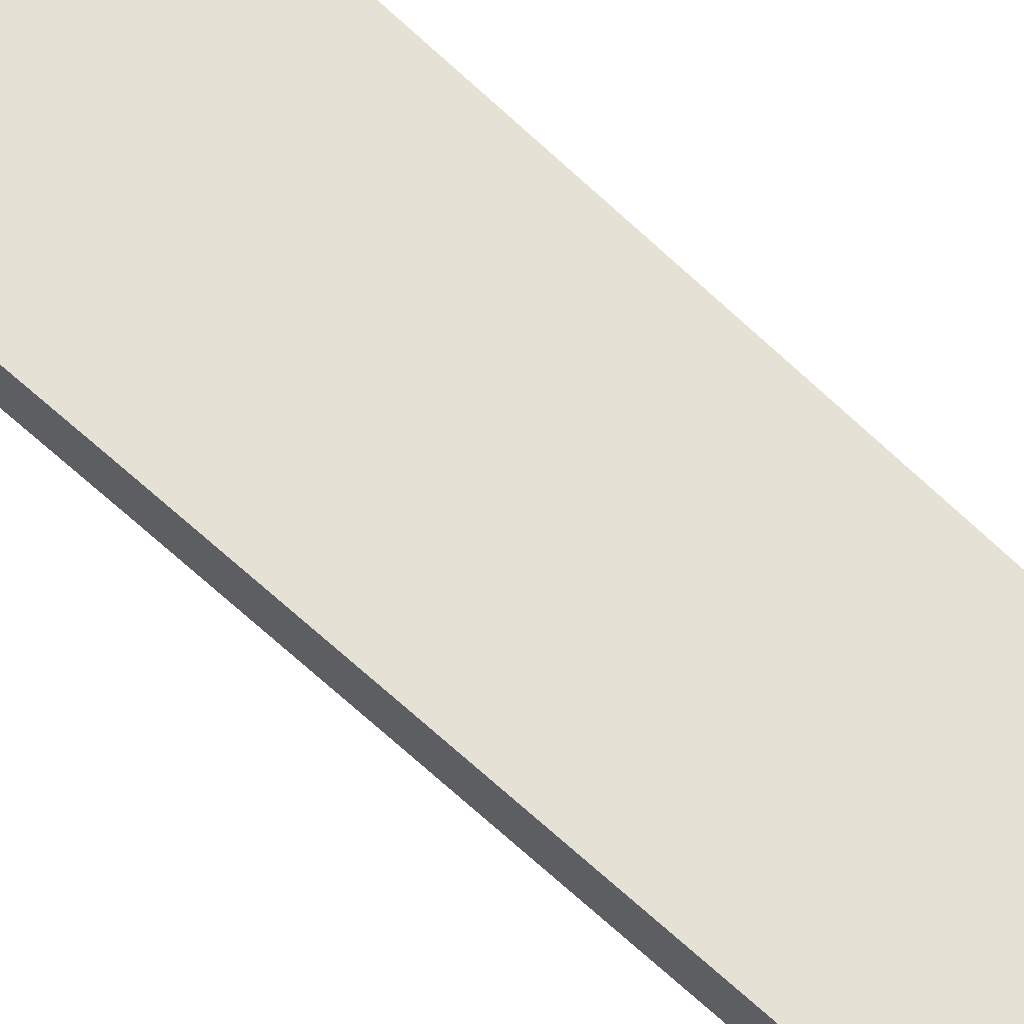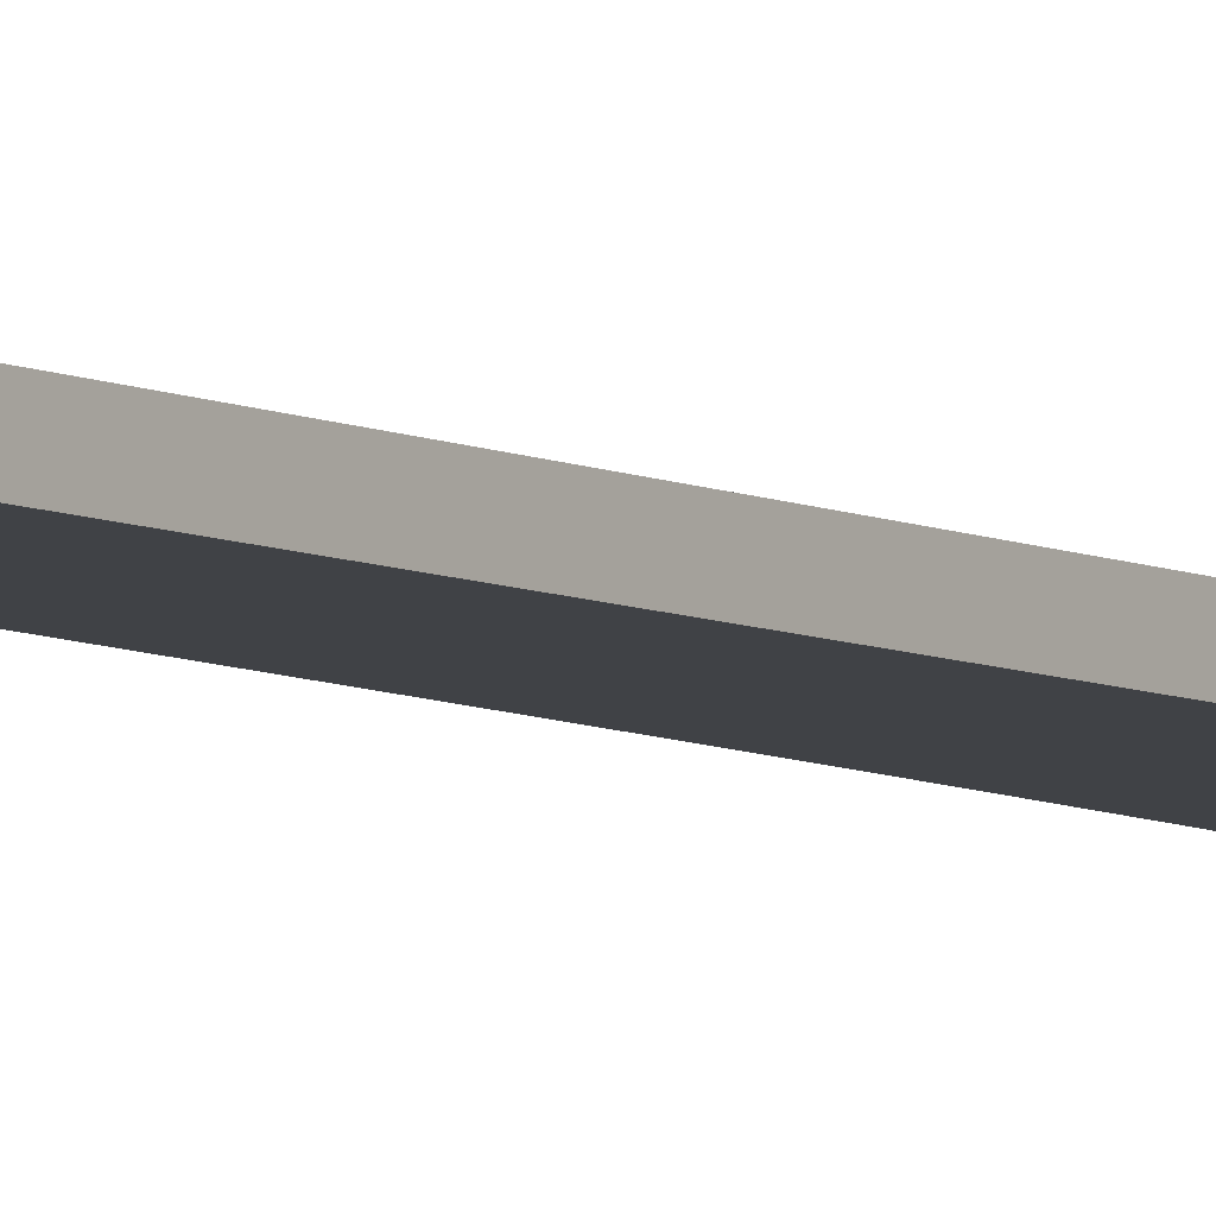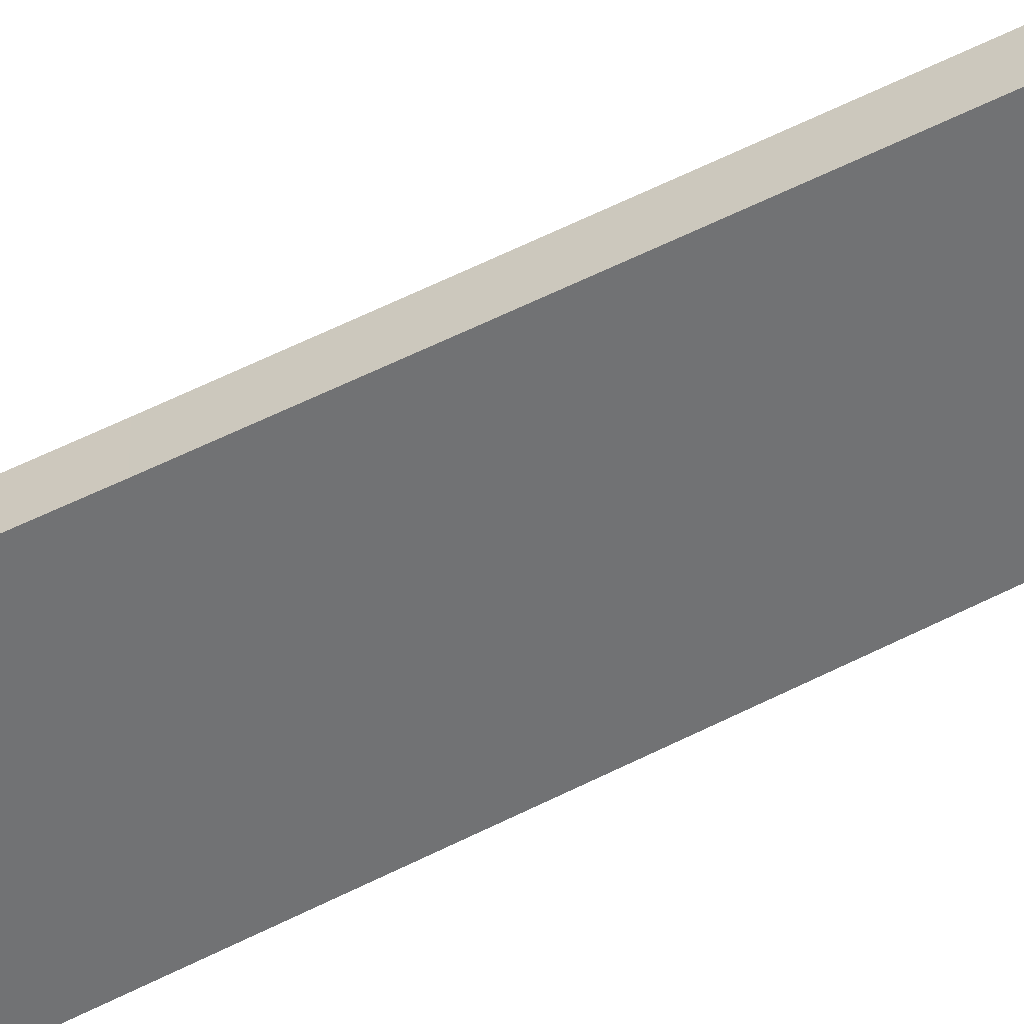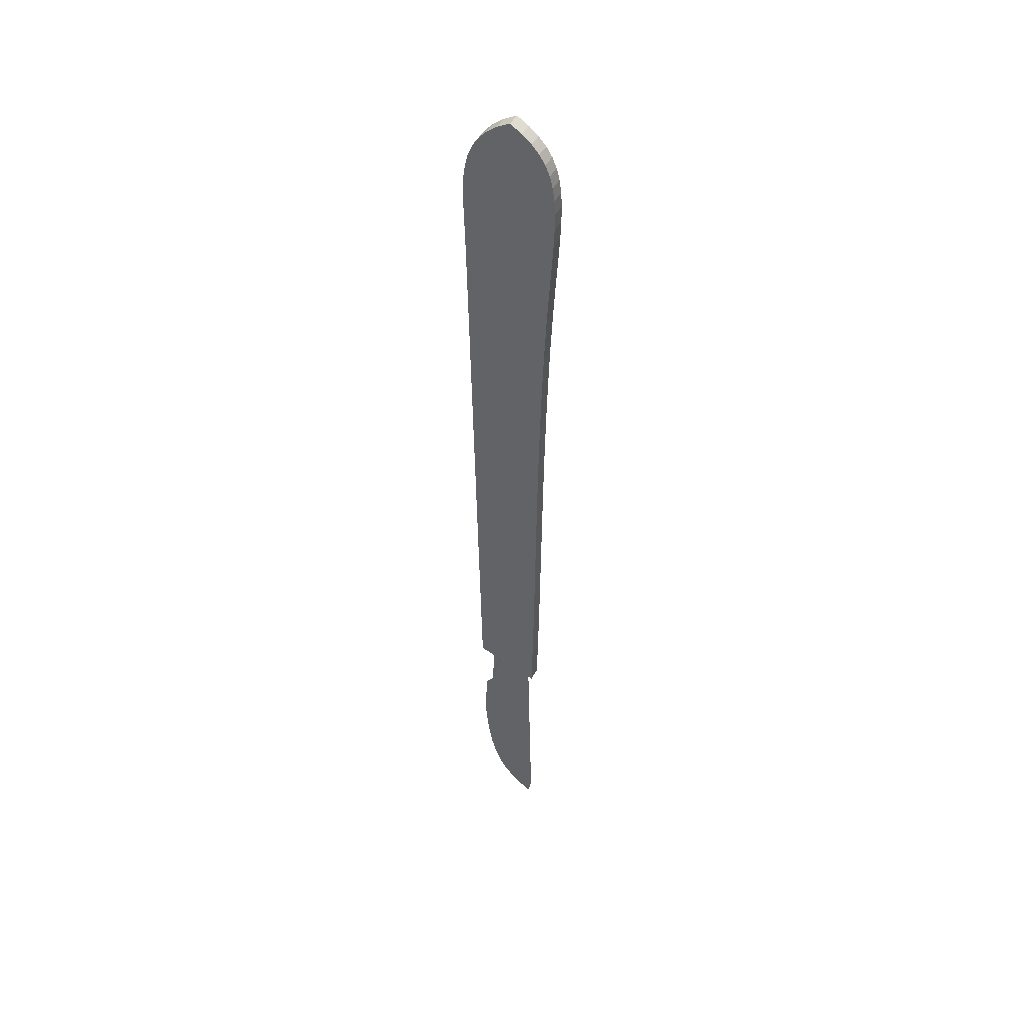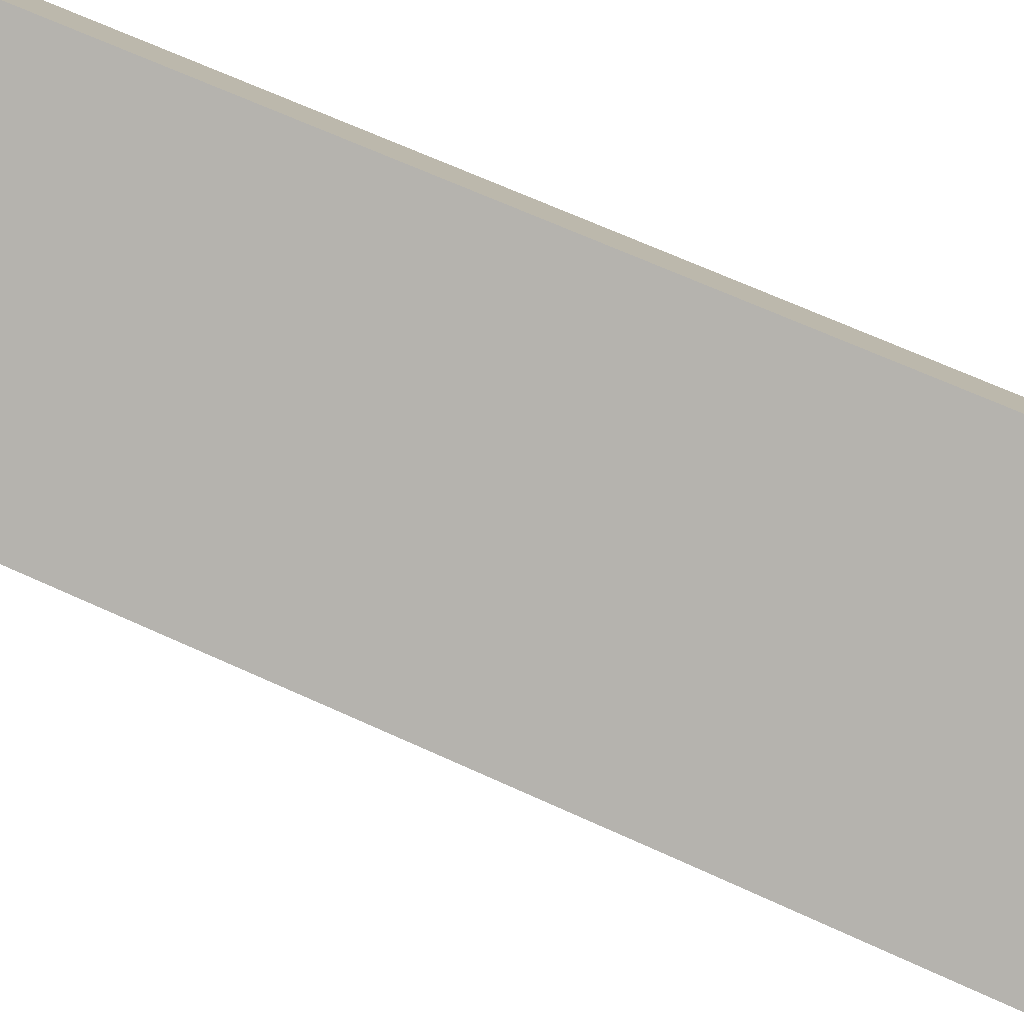
<metadata>
{"format":"obj","ext":"obj","renderer":"f3d","projection":"perspective","resolution":1024,"background":"white","views":[{"elev":65.1,"azim":133.5,"up":"+Y"},{"elev":-6.3,"azim":-147.3,"up":"+Y"},{"elev":-55.4,"azim":118.4,"up":"+Y"},{"elev":45.5,"azim":26.3,"up":"+Z"},{"elev":-79.9,"azim":-113.3,"up":"+Y"}]}
</metadata>
<code>
o Scalpel
v -0.6672 0.1829 0.04025
v 0.2389 0.1454 0.7909
v 0.004913 0.1829 -0.3759
v -1.447 0.1829 0.6528
v -0.4155 0.1454 26.88
v -2.277 0.1829 1.515
v -2.693 0.1829 2.106
v -3.056 0.1829 2.756
v -3.461 0.1829 3.738
v -3.872 0.1829 5.138
v -4.068 0.1829 6.099
v -4.233 0.1829 7.154
v -4.372 0.1829 8.31
v -4.443 0.1829 9.066
v -4.488 0.1829 9.723
v -4.51 0.1829 10.29
v -4.513 0.1829 10.8
v -4.502 0.1829 11.24
v -4.479 0.1829 11.64
v -4.448 0.1829 12.02
v -4.414 0.1829 12.38
v -3.794 0.1829 14.56
v -4.379 0.1829 12.74
v -4.349 0.1829 13.11
v -4.314 0.1829 13.96
v -4.326 0.1829 13.51
v -3.729 0.1599 15.27
v -3.665 0.1541 16.09
v -3.602 0.1541 17
v -3.54 0.1454 17.99
v -3.48 0.1454 19.04
v -3.42 0.1454 20.14
v -3.36 0.1454 21.28
v -3.3 0.1454 22.42
v -3.241 0.1454 23.57
v -3.181 0.1454 24.7
v -3.121 0.1454 25.8
v -3.06 0.1454 26.86
v -3.729 0.1771 15.27
v -3.665 0.1829 16.09
v -3.602 0.1915 17
v -3.54 0.2204 17.99
v -3.48 0.2204 19.04
v -3.42 0.2204 20.14
v -3.36 0.2204 21.28
v -3.3 0.2204 22.42
v -3.241 0.2204 23.57
v -3.181 0.2204 24.7
v -3.121 0.2204 25.8
v -3.06 0.2204 26.86
v -0.4155 0.2204 26.88
v 0.2389 0.2204 0.7909
v -4.429 0.7054 19.16
v 0.5195 0.7054 21.24
v 0.4405 0.7054 17.47
v -4.499 0.7054 23.02
v 0.5798 0.7054 25.03
v -4.574 0.7054 27.12
v 0.6275 0.7054 28.84
v -4.651 0.7054 31.38
v 0.6689 0.7054 32.66
v -4.73 0.7054 35.71
v 0.7103 0.7054 36.48
v -4.808 0.7054 40.05
v 0.758 0.7054 40.3
v -4.886 0.7054 44.3
v 0.8183 0.7054 44.09
v 0.8973 0.7054 47.85
v -4.96 0.7054 48.4
v 1.001 0.7054 51.58
v -5.031 0.7054 52.26
v 1.137 0.7054 55.26
v -5.096 0.7054 55.8
v 1.31 0.7054 58.89
v -5.155 0.7054 58.94
v 1.527 0.7054 62.45
v -5.206 0.7054 61.61
v -5.247 0.7054 63.72
v 1.648 0.7054 64.25
v -5.284 0.7054 65.04
v 1.741 0.7054 65.87
v -5.326 0.7054 66.29
v 1.795 0.7054 67.3
v -5.354 0.7054 67.47
v 1.796 0.7054 68.58
v -5.347 0.7054 68.58
v -5.285 0.7054 69.61
v 1.73 0.7054 69.71
v -5.15 0.7054 70.58
v 1.586 0.7054 70.72
v -4.921 0.7054 71.47
v 1.349 0.7054 71.61
v -4.578 0.7054 72.3
v 1.007 0.7054 72.4
v -4.101 0.7054 73.06
v 0.5469 0.7054 73.11
v -3.472 0.7054 73.75
v -0.0443 0.7054 73.76
v -2.668 0.7054 74.37
v -0.7796 0.7054 74.36
v -1.672 0.7054 74.93
v -0.7796 -0.3937 74.36
v -0.0443 -0.3937 73.76
v 0.5469 -0.3937 73.11
v 1.007 -0.3937 72.4
v 1.349 -0.3937 71.61
v 1.586 -0.3937 70.72
v 1.73 -0.3937 69.71
v 1.796 -0.3937 68.58
v 1.795 -0.3937 67.3
v 1.741 -0.3937 65.87
v 1.648 -0.3937 64.25
v 1.527 -0.3937 62.45
v 1.31 -0.3937 58.89
v 1.137 -0.3937 55.26
v 1.001 -0.3937 51.58
v 0.8973 -0.3937 47.85
v 0.8183 -0.3937 44.09
v 0.758 -0.3937 40.3
v 0.7103 -0.3937 36.48
v 0.6689 -0.3937 32.66
v 0.6275 -0.3937 28.84
v 0.5798 -0.3937 25.03
v 0.5195 -0.3937 21.24
v 0.4405 -0.3937 17.47
v -4.429 -0.3937 19.16
v -4.499 -0.3937 23.02
v -4.574 -0.3937 27.12
v -4.651 -0.3937 31.38
v -4.73 -0.3937 35.71
v -4.808 -0.3937 40.05
v -4.886 -0.3937 44.3
v -4.96 -0.3937 48.4
v -5.031 -0.3937 52.26
v -5.096 -0.3937 55.8
v -5.155 -0.3937 58.94
v -5.206 -0.3937 61.61
v -5.247 -0.3937 63.72
v -5.284 -0.3937 65.04
v -5.326 -0.3937 66.29
v -5.354 -0.3937 67.47
v -5.347 -0.3937 68.58
v -5.285 -0.3937 69.61
v -5.15 -0.3937 70.58
v -4.921 -0.3937 71.47
v -4.578 -0.3937 72.3
v -4.101 -0.3937 73.06
v -3.472 -0.3937 73.75
v -2.668 -0.3937 74.37
v -1.672 -0.3937 74.93
f 1 2 3
f 4 2 1
f 5 2 4
f 6 5 4
f 7 5 6
f 8 5 7
f 9 5 8
f 10 5 9
f 11 5 10
f 12 5 11
f 13 5 12
f 5 13 14
f 15 5 14
f 16 5 15
f 17 5 16
f 18 5 17
f 19 5 18
f 20 5 19
f 21 22 20
f 22 5 20
f 23 22 21
f 24 22 23
f 25 22 26
f 27 5 22
f 28 5 27
f 29 5 28
f 30 5 29
f 31 5 30
f 32 5 31
f 33 5 32
f 34 5 33
f 35 5 34
f 36 5 35
f 37 5 36
f 38 5 37
f 27 22 39
f 28 27 39
f 28 39 40
f 29 28 40
f 29 40 41
f 30 29 41
f 30 41 42
f 31 30 42
f 31 42 43
f 32 31 43
f 32 43 44
f 33 32 44
f 33 44 45
f 34 33 45
f 34 45 46
f 35 34 46
f 35 46 47
f 36 35 47
f 36 47 48
f 37 36 48
f 37 48 49
f 38 37 49
f 38 49 50
f 5 38 50
f 5 50 51
f 2 5 51
f 2 51 52
f 3 2 52
f 3 52 1
f 1 52 4
f 52 51 4
f 4 51 6
f 6 51 7
f 7 51 8
f 8 51 9
f 9 51 10
f 10 51 11
f 11 51 12
f 12 51 13
f 14 13 51
f 14 51 15
f 15 51 16
f 16 51 17
f 17 51 18
f 18 51 19
f 19 51 20
f 20 51 22
f 24 22 26
f 22 51 39
f 39 51 40
f 40 51 41
f 41 51 42
f 42 51 43
f 43 51 44
f 44 51 45
f 45 51 46
f 46 51 47
f 47 51 48
f 48 51 49
f 49 51 50
f 53 54 55
f 56 54 53
f 56 57 54
f 58 57 56
f 58 59 57
f 60 59 58
f 60 61 59
f 62 61 60
f 62 63 61
f 64 63 62
f 64 65 63
f 66 65 64
f 66 67 65
f 66 68 67
f 69 68 66
f 69 70 68
f 71 70 69
f 71 72 70
f 73 72 71
f 73 74 72
f 75 74 73
f 75 76 74
f 77 76 75
f 78 76 77
f 78 79 76
f 80 79 78
f 80 81 79
f 82 81 80
f 82 83 81
f 84 83 82
f 84 85 83
f 86 85 84
f 87 85 86
f 87 88 85
f 89 88 87
f 89 90 88
f 91 90 89
f 91 92 90
f 93 92 91
f 93 94 92
f 95 94 93
f 95 96 94
f 97 96 95
f 97 98 96
f 99 98 97
f 99 100 98
f 99 101 100
f 98 100 102
f 98 102 103
f 96 98 103
f 96 103 104
f 94 96 104
f 94 104 105
f 92 94 105
f 92 105 106
f 90 92 106
f 90 106 107
f 88 90 107
f 88 107 108
f 85 88 108
f 85 108 109
f 83 85 109
f 83 109 110
f 81 83 110
f 81 110 111
f 79 81 111
f 79 111 112
f 76 79 112
f 76 112 113
f 74 76 113
f 74 113 114
f 72 74 114
f 72 114 115
f 70 72 115
f 70 115 116
f 68 70 116
f 68 116 117
f 67 68 117
f 67 117 118
f 65 67 118
f 65 118 119
f 63 65 119
f 63 119 120
f 61 63 120
f 61 120 121
f 59 61 121
f 59 121 122
f 57 59 122
f 57 122 123
f 54 57 123
f 54 123 124
f 55 54 124
f 55 124 125
f 53 55 125
f 53 125 126
f 56 53 126
f 56 126 127
f 58 56 127
f 58 127 128
f 60 58 128
f 60 128 129
f 62 60 129
f 62 129 130
f 64 62 130
f 64 130 131
f 66 64 131
f 66 131 132
f 69 66 132
f 69 132 133
f 71 69 133
f 71 133 134
f 73 71 134
f 73 134 135
f 75 73 135
f 75 135 136
f 77 75 136
f 77 136 137
f 78 77 137
f 78 137 138
f 80 78 138
f 80 138 139
f 82 80 139
f 82 139 140
f 84 82 140
f 84 140 141
f 86 84 141
f 86 141 142
f 87 86 142
f 87 142 143
f 89 87 143
f 89 143 144
f 91 89 144
f 91 144 145
f 93 91 145
f 93 145 146
f 95 93 146
f 95 146 147
f 97 95 147
f 97 147 148
f 99 97 148
f 99 148 149
f 100 101 150
f 100 150 102
f 101 99 149
f 101 149 150
f 125 124 126
f 126 124 127
f 124 123 127
f 127 123 128
f 123 122 128
f 128 122 129
f 122 121 129
f 129 121 130
f 121 120 130
f 130 120 131
f 120 119 131
f 131 119 132
f 119 118 132
f 118 117 132
f 132 117 133
f 117 116 133
f 133 116 134
f 116 115 134
f 134 115 135
f 115 114 135
f 135 114 136
f 114 113 136
f 136 113 137
f 137 113 138
f 113 112 138
f 138 112 139
f 112 111 139
f 139 111 140
f 111 110 140
f 140 110 141
f 110 109 141
f 141 109 142
f 142 109 143
f 109 108 143
f 143 108 144
f 108 107 144
f 144 107 145
f 107 106 145
f 145 106 146
f 106 105 146
f 146 105 147
f 105 104 147
f 147 104 148
f 104 103 148
f 148 103 149
f 103 102 149
f 102 150 149

</code>
